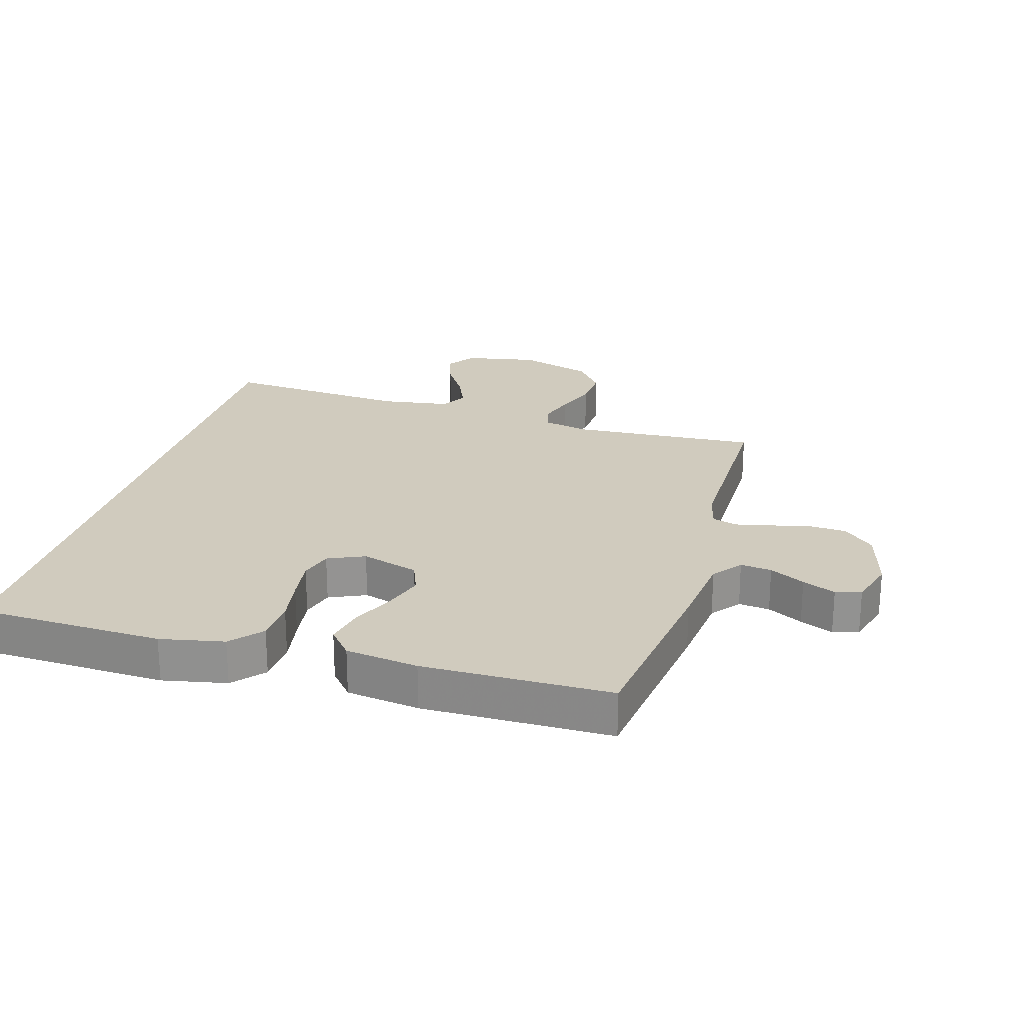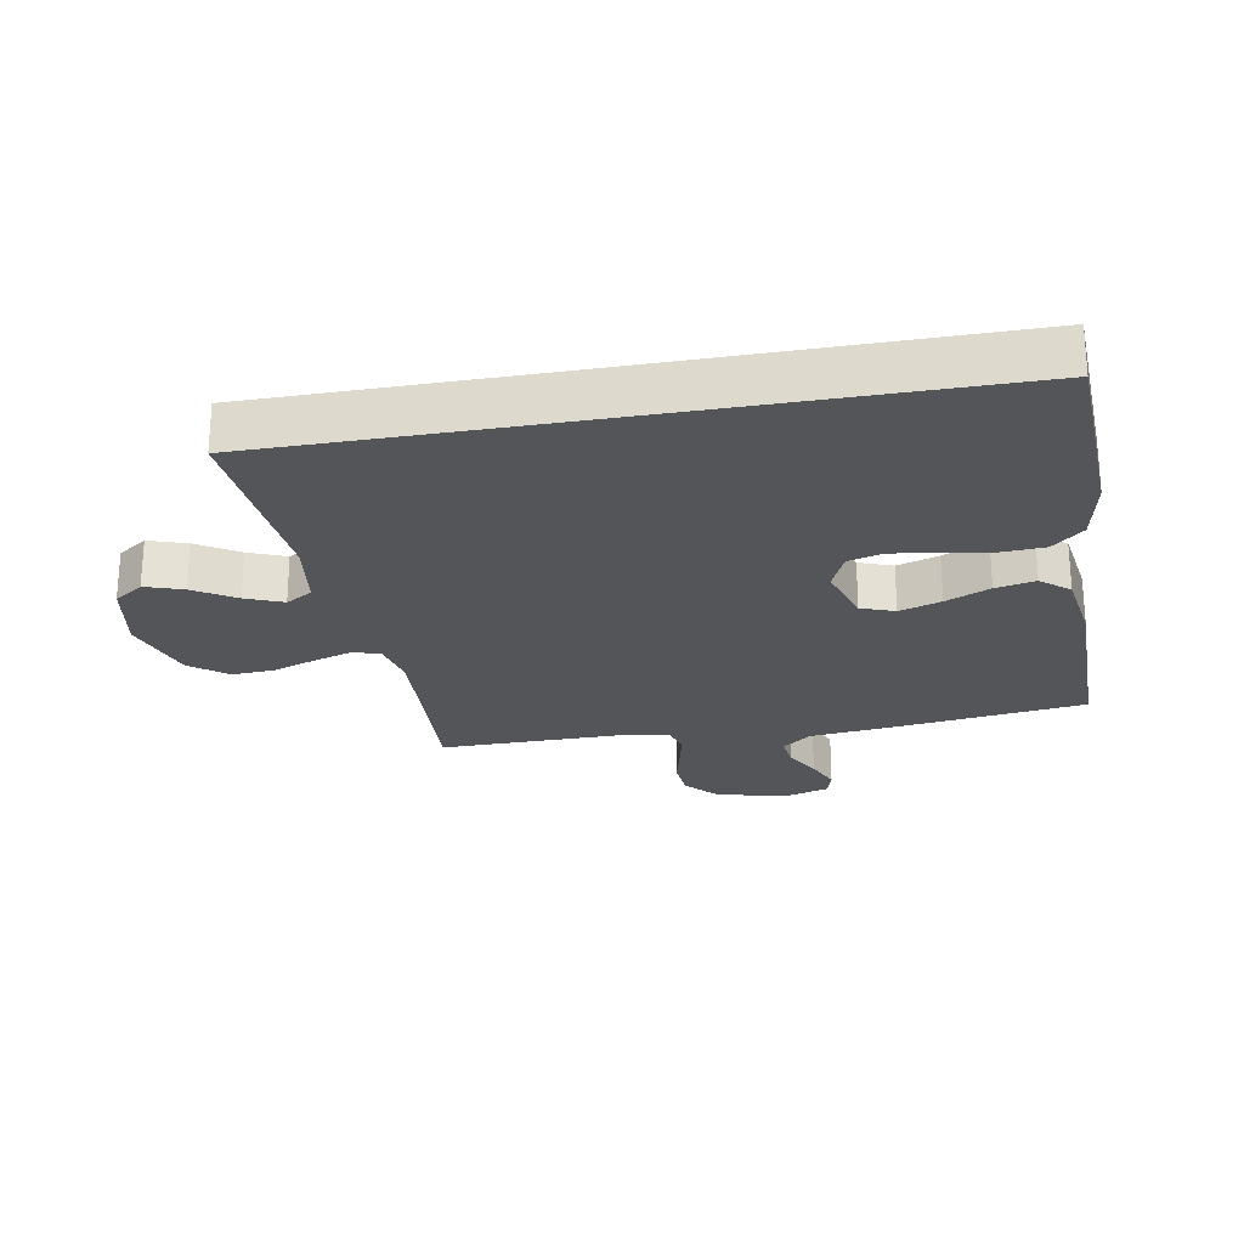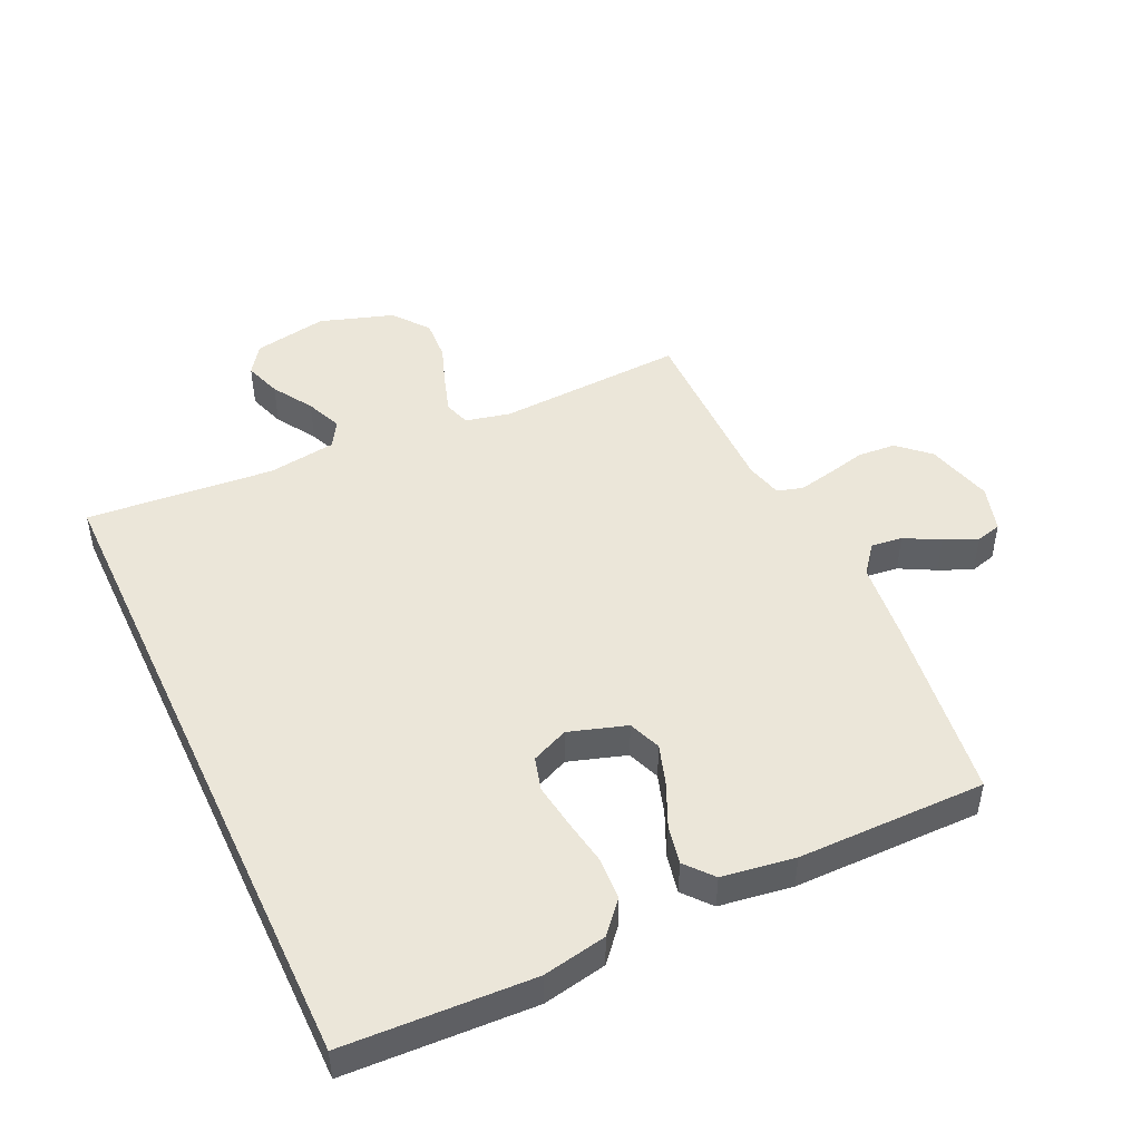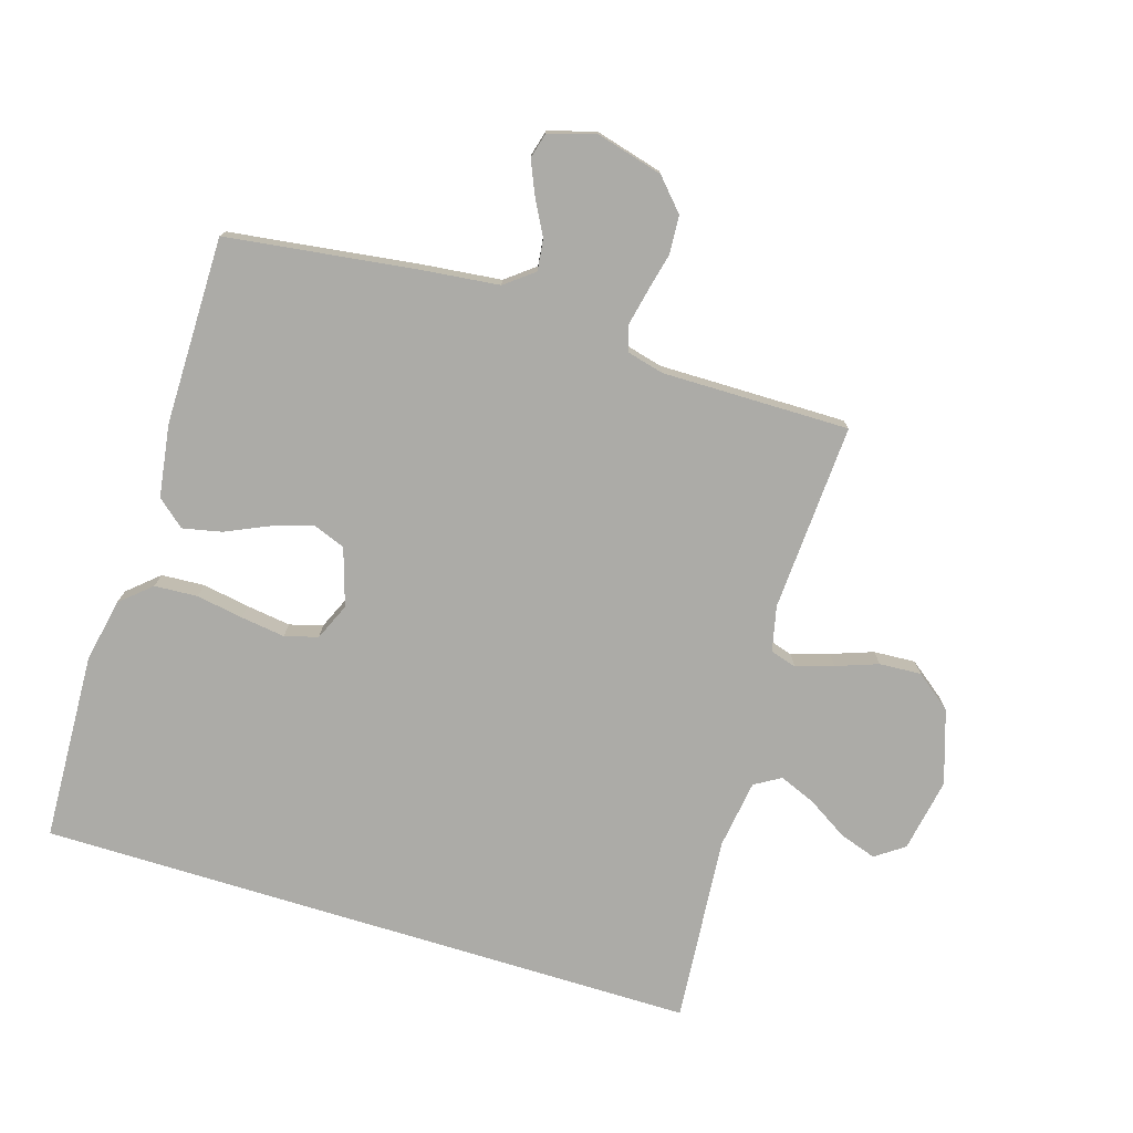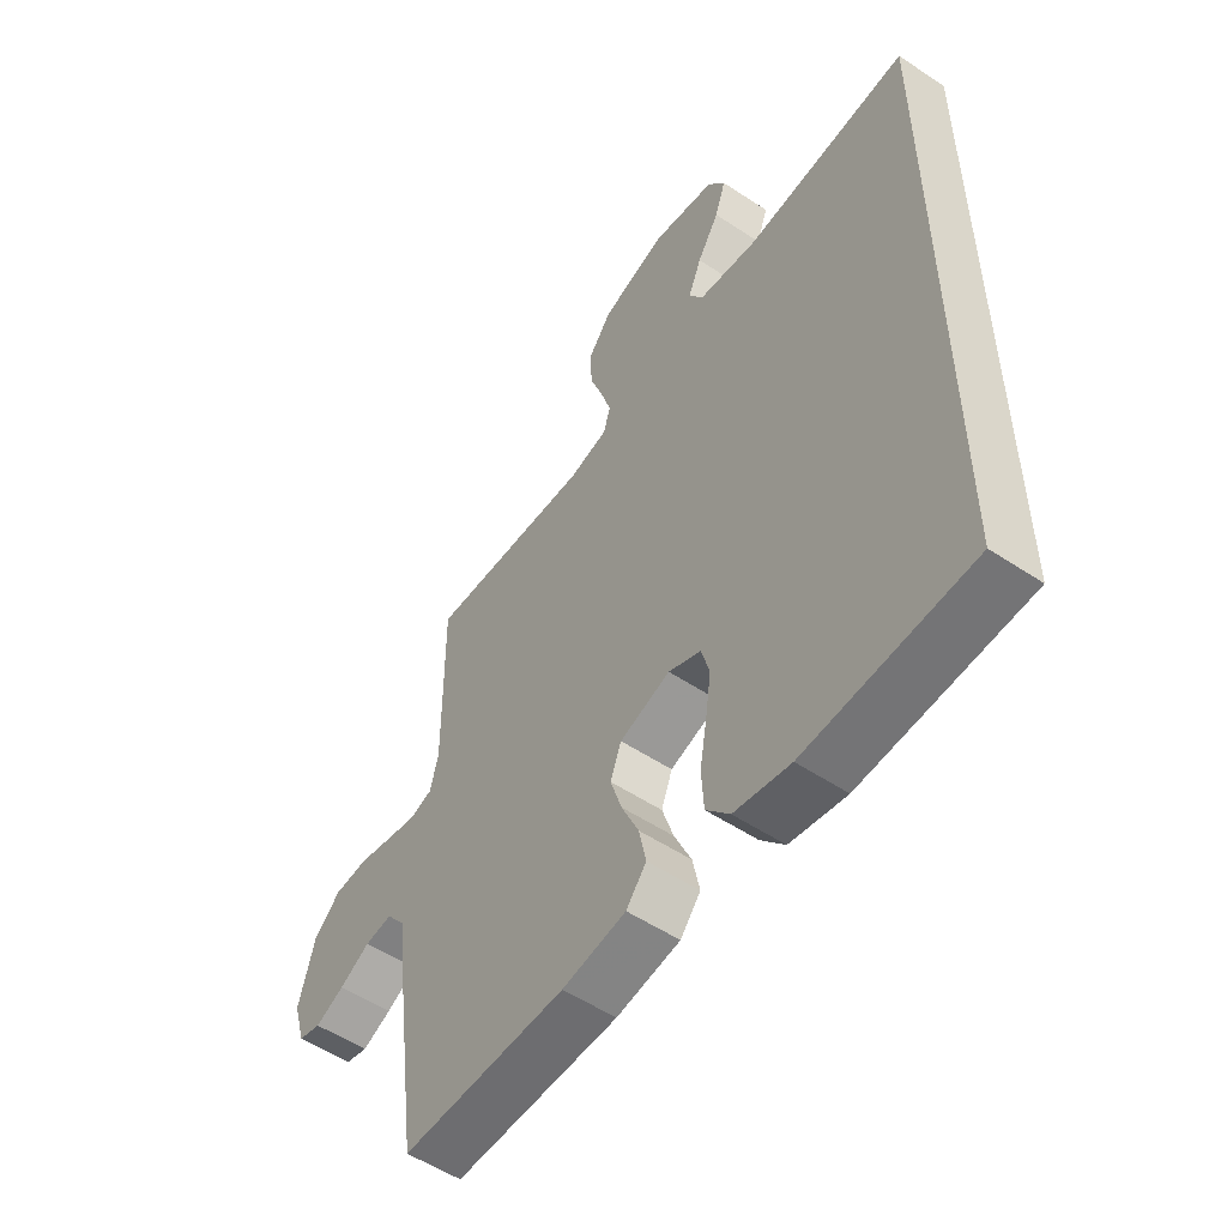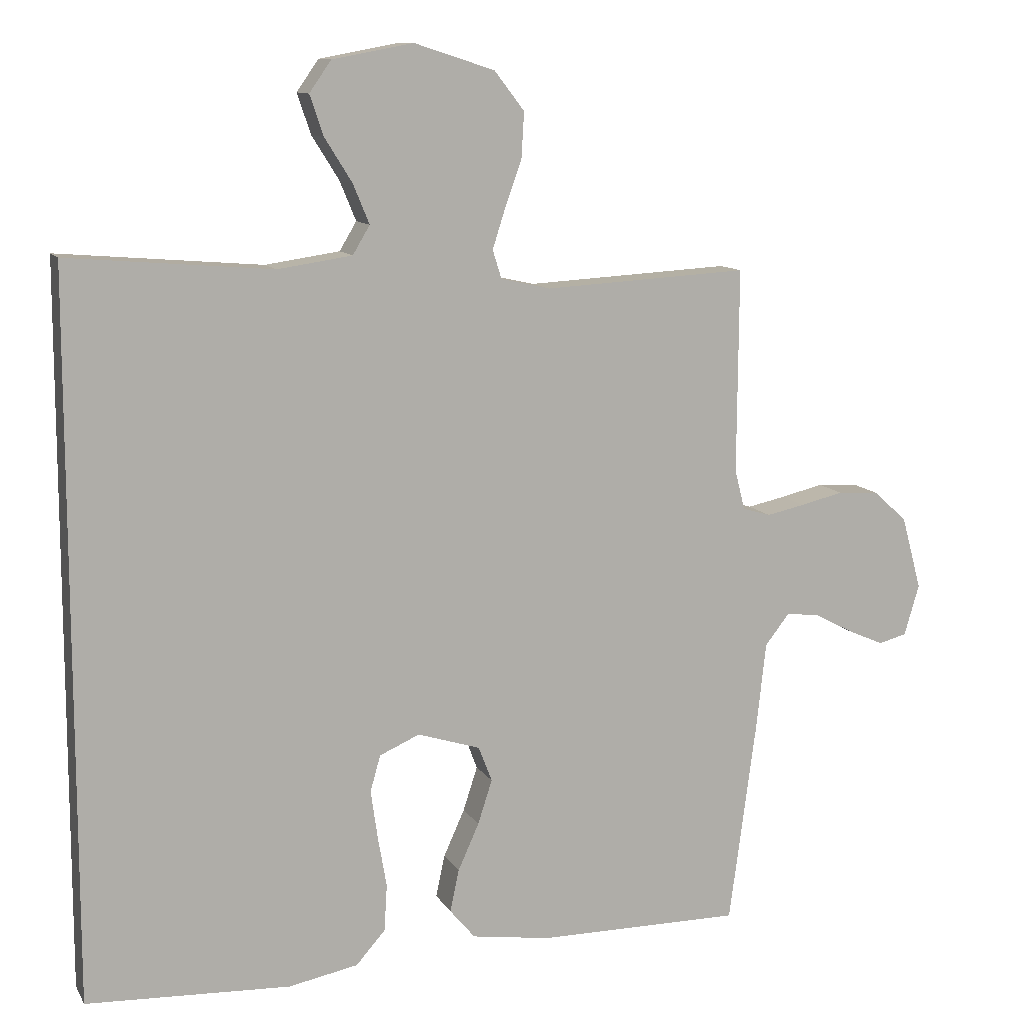
<metadata>
{"format":"obj","ext":"obj","renderer":"f3d","projection":"perspective","resolution":1024,"background":"white","views":[{"elev":23.6,"azim":-164.0,"up":"+Y"},{"elev":-24.4,"azim":100.2,"up":"+Y"},{"elev":47.3,"azim":155.0,"up":"+Y"},{"elev":-76.2,"azim":-107.1,"up":"+Y"},{"elev":-54.1,"azim":54.8,"up":"+Z"},{"elev":11.0,"azim":160.9,"up":"+Z"}]}
</metadata>
<code>
v -0.5 0.07 -0.5
v -0.54 0.07 -0.2
v -0.554 0.07 -0.073
v -0.59 0.07 -0.027
v -0.64 0.07 -0.033
v -0.696 0.07 -0.063
v -0.749 0.07 -0.086
v -0.79 0.07 -0.075
v -0.812 0.07 0
v -0.783 0.07 0.107
v -0.734 0.07 0.152
v -0.673 0.07 0.156
v -0.61 0.07 0.141
v -0.554 0.07 0.129
v -0.513 0.07 0.141
v -0.498 0.07 0.2
v -0.5 0.07 0.5
v -0.2 0.07 0.483
v -0.128 0.07 0.499
v -0.115 0.07 0.541
v -0.134 0.07 0.601
v -0.158 0.07 0.668
v -0.162 0.07 0.735
v -0.118 0.07 0.792
v 0 0.07 0.83
v 0.118 0.07 0.808
v 0.15 0.07 0.762
v 0.13 0.07 0.703
v 0.09 0.07 0.639
v 0.066 0.07 0.581
v 0.091 0.07 0.539
v 0.2 0.07 0.523
v 0.5 0.07 0.548
v 0.5 0.07 -0.512
v 0.2 0.07 -0.525
v 0.098 0.07 -0.505
v 0.055 0.07 -0.456
v 0.051 0.07 -0.387
v 0.064 0.07 -0.312
v 0.074 0.07 -0.241
v 0.059 0.07 -0.188
v 0 0.07 -0.162
v -0.092 0.07 -0.191
v -0.112 0.07 -0.243
v -0.091 0.07 -0.308
v -0.06 0.07 -0.377
v -0.047 0.07 -0.439
v -0.084 0.07 -0.483
v -0.2 0.07 -0.5
v -0.5 0 -0.5
v -0.54 0 -0.2
v -0.554 0 -0.073
v -0.59 0 -0.027
v -0.64 0 -0.033
v -0.696 0 -0.063
v -0.749 0 -0.086
v -0.79 0 -0.075
v -0.812 0 0
v -0.783 0 0.107
v -0.734 0 0.152
v -0.673 0 0.156
v -0.61 0 0.141
v -0.554 0 0.129
v -0.513 0 0.141
v -0.498 0 0.2
v -0.5 0 0.5
v -0.2 0 0.483
v -0.128 0 0.499
v -0.115 0 0.541
v -0.134 0 0.601
v -0.158 0 0.668
v -0.162 0 0.735
v -0.118 0 0.792
v 0 0 0.83
v 0.118 0 0.808
v 0.15 0 0.762
v 0.13 0 0.703
v 0.09 0 0.639
v 0.066 0 0.581
v 0.091 0 0.539
v 0.2 0 0.523
v 0.5 0 0.548
v 0.5 0 -0.512
v 0.2 0 -0.525
v 0.098 0 -0.505
v 0.055 0 -0.456
v 0.051 0 -0.387
v 0.064 0 -0.312
v 0.074 0 -0.241
v 0.059 0 -0.188
v 0 0 -0.162
v -0.092 0 -0.191
v -0.112 0 -0.243
v -0.091 0 -0.308
v -0.06 0 -0.377
v -0.047 0 -0.439
v -0.084 0 -0.483
v -0.2 0 -0.5
f 1 2 3
f 49 1 3
f 48 49 3
f 47 48 3
f 46 47 3
f 45 46 3
f 44 45 3 4
f 43 44 4
f 42 43 4
f 37 38 39
f 36 37 39
f 35 36 39
f 34 35 39
f 33 34 39
f 32 33 39 40
f 31 32 40 41
f 27 28 29
f 26 27 29
f 25 26 29
f 24 25 29
f 23 24 29
f 22 23 29
f 21 22 29
f 20 21 29 30
f 31 41 42
f 30 31 42
f 20 30 42
f 19 20 42
f 11 12 13
f 10 11 13
f 9 10 13
f 8 9 13
f 7 8 13
f 6 7 13
f 5 6 13
f 4 5 13 14
f 18 19 42 4
f 16 17 18
f 15 16 18
f 4 14 15
f 4 15 18
f 52 51 50
f 52 50 98
f 52 98 97
f 52 97 96
f 52 96 95
f 52 95 94
f 53 52 94 93
f 53 93 92
f 53 92 91
f 88 87 86
f 88 86 85
f 88 85 84
f 88 84 83
f 88 83 82
f 89 88 82 81
f 90 89 81 80
f 78 77 76
f 78 76 75
f 78 75 74
f 78 74 73
f 78 73 72
f 78 72 71
f 78 71 70
f 79 78 70 69
f 91 90 80
f 91 80 79
f 91 79 69
f 91 69 68
f 62 61 60
f 62 60 59
f 62 59 58
f 62 58 57
f 62 57 56
f 62 56 55
f 62 55 54
f 63 62 54 53
f 53 91 68 67
f 67 66 65
f 67 65 64
f 64 63 53
f 67 64 53
f 1 50 51 2
f 2 51 52 3
f 3 52 53 4
f 4 53 54 5
f 5 54 55 6
f 6 55 56 7
f 7 56 57 8
f 8 57 58 9
f 9 58 59 10
f 10 59 60 11
f 11 60 61 12
f 12 61 62 13
f 13 62 63 14
f 14 63 64 15
f 15 64 65 16
f 16 65 66 17
f 17 66 67 18
f 18 67 68 19
f 19 68 69 20
f 20 69 70 21
f 21 70 71 22
f 22 71 72 23
f 23 72 73 24
f 24 73 74 25
f 25 74 75 26
f 26 75 76 27
f 27 76 77 28
f 28 77 78 29
f 29 78 79 30
f 30 79 80 31
f 31 80 81 32
f 32 81 82 33
f 33 82 83 34
f 34 83 84 35
f 35 84 85 36
f 36 85 86 37
f 37 86 87 38
f 38 87 88 39
f 39 88 89 40
f 40 89 90 41
f 41 90 91 42
f 42 91 92 43
f 43 92 93 44
f 44 93 94 45
f 45 94 95 46
f 46 95 96 47
f 47 96 97 48
f 48 97 98 49
f 49 98 50 1

</code>
